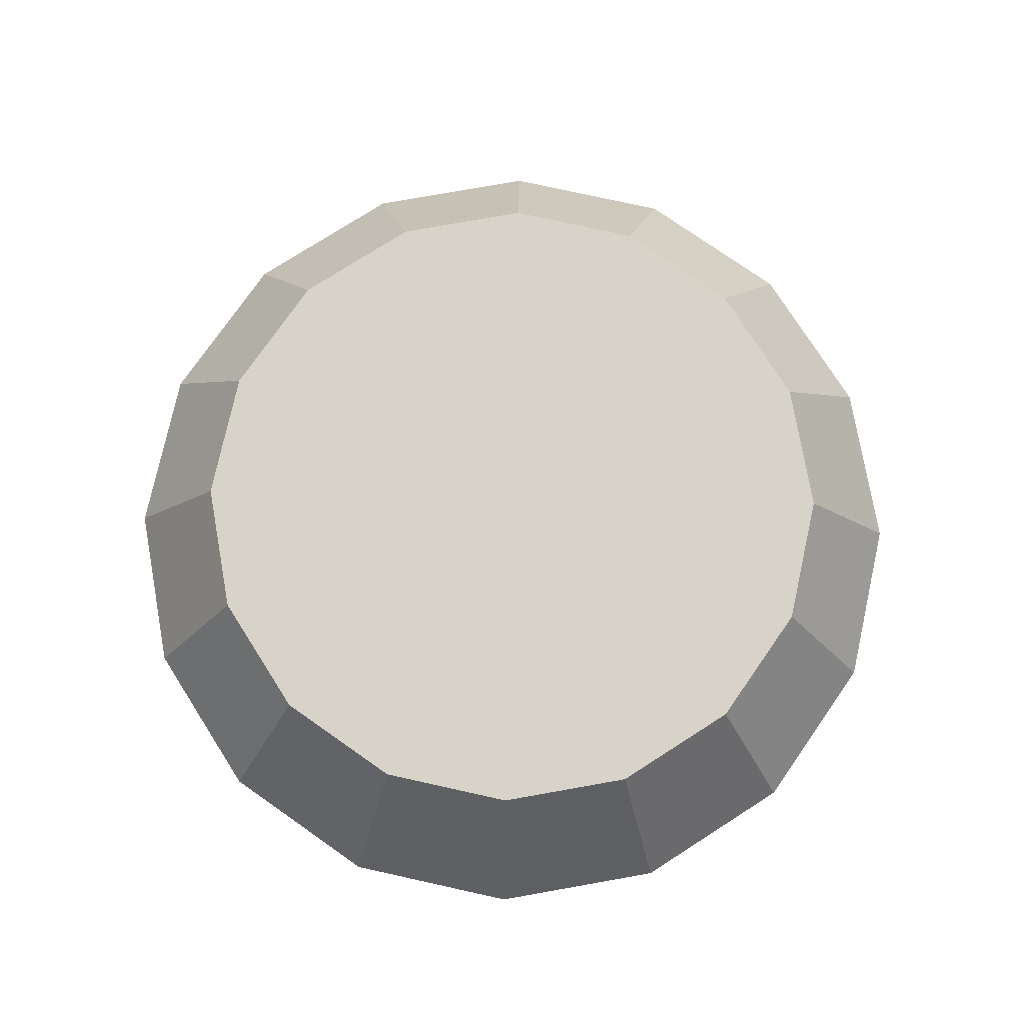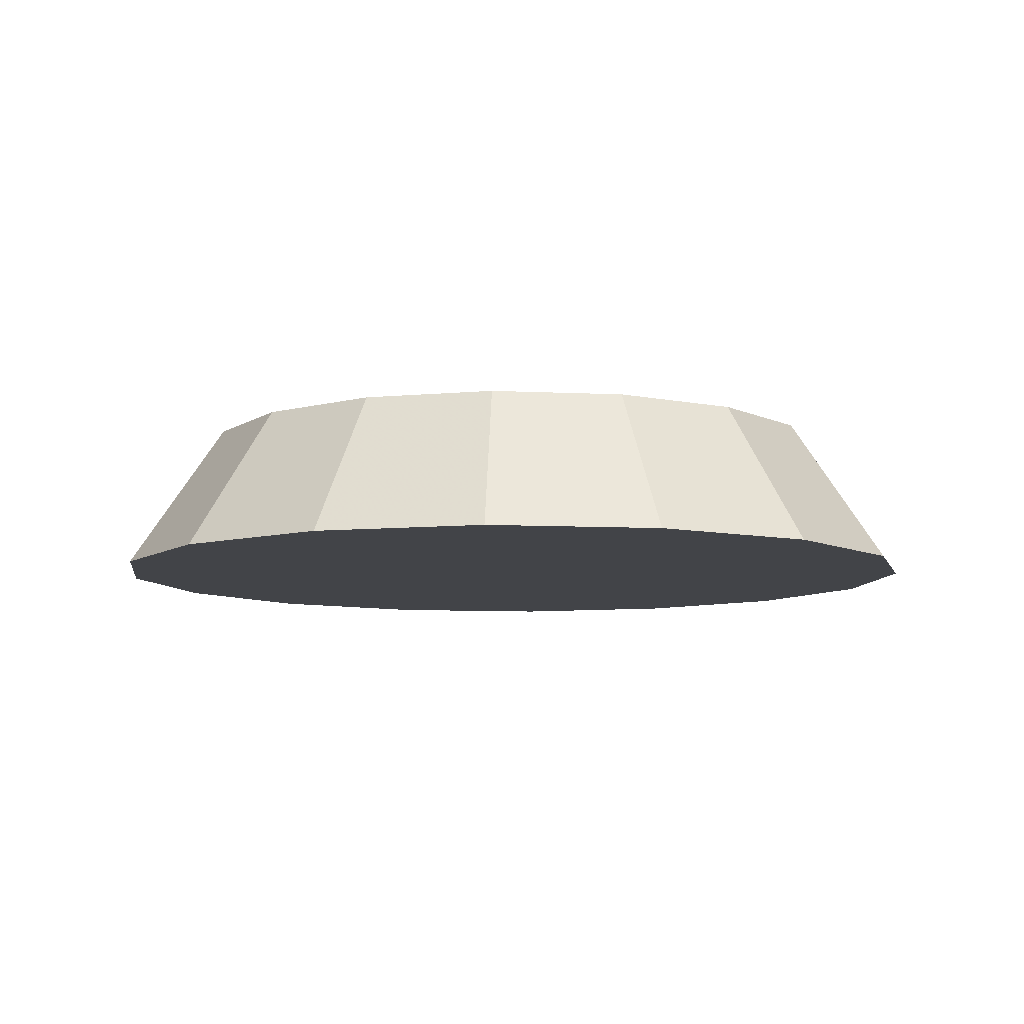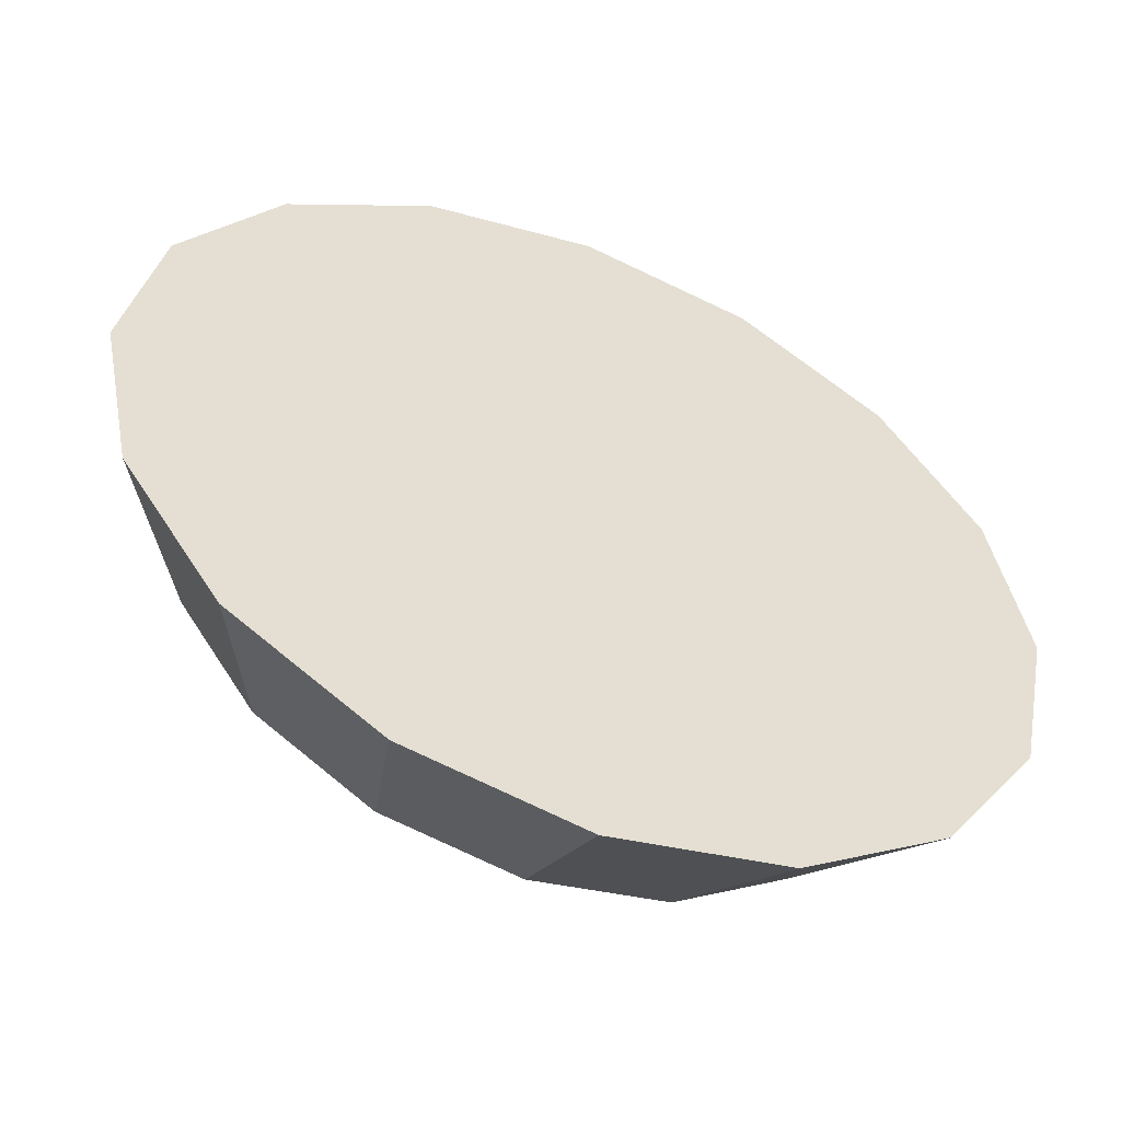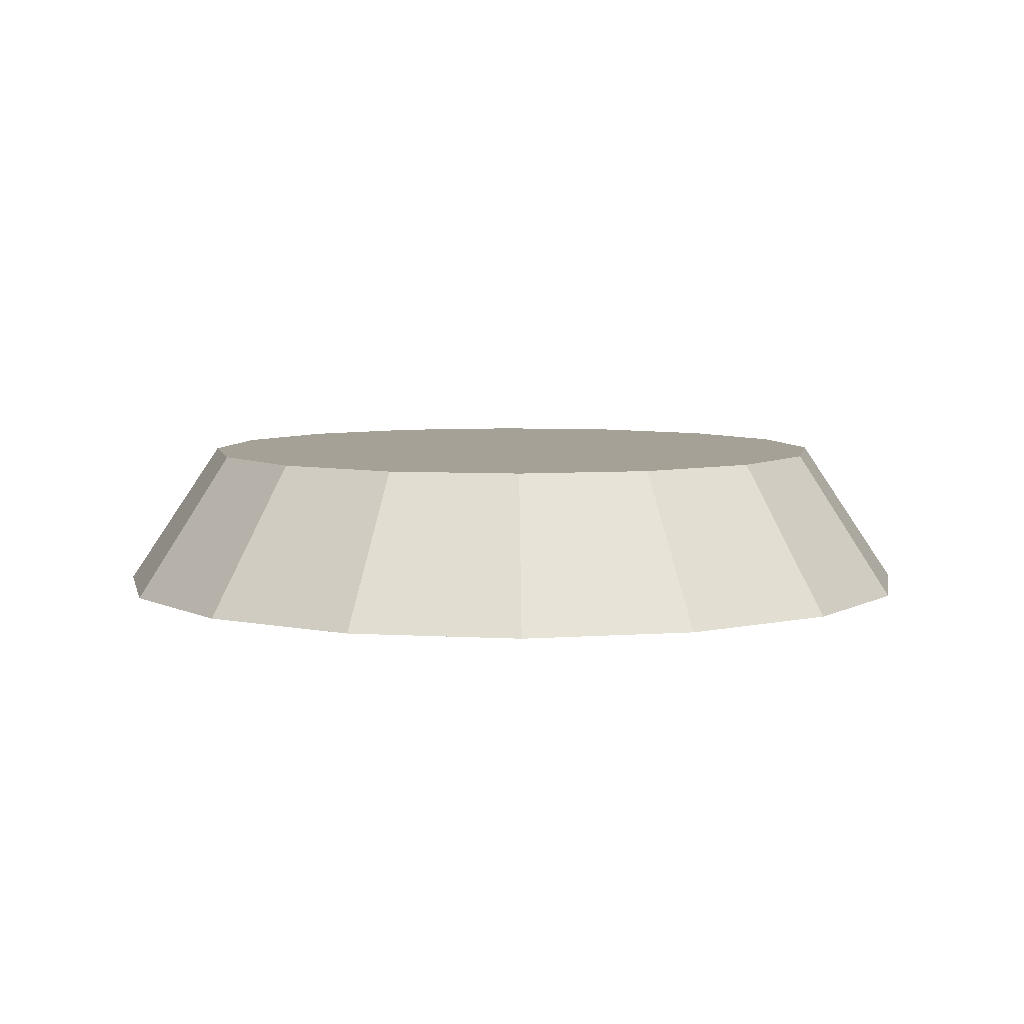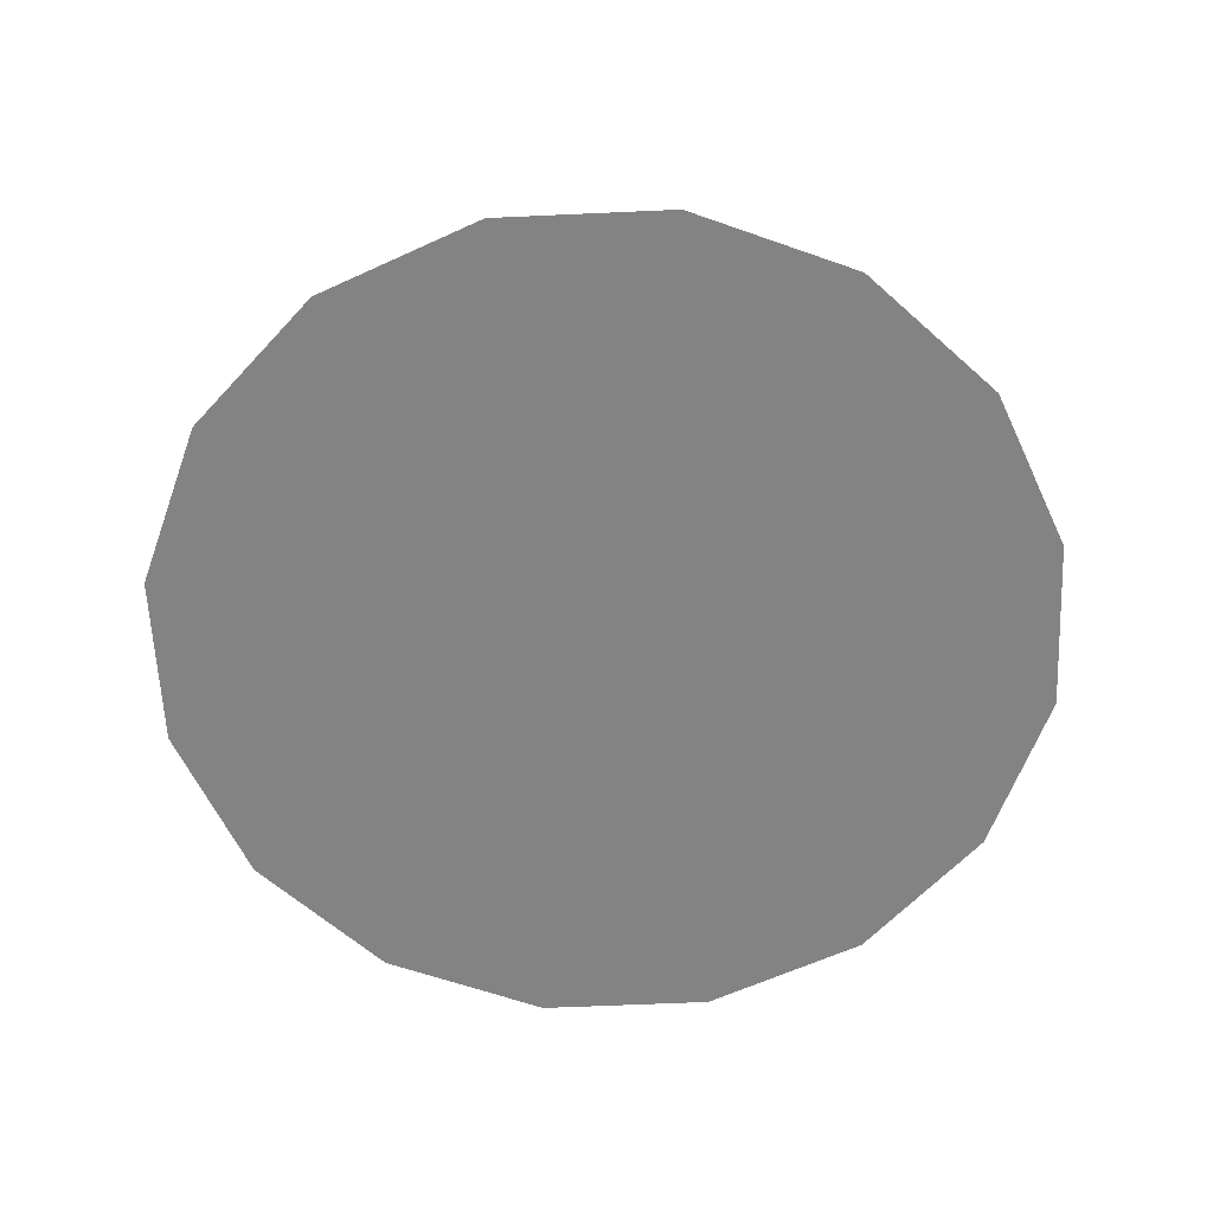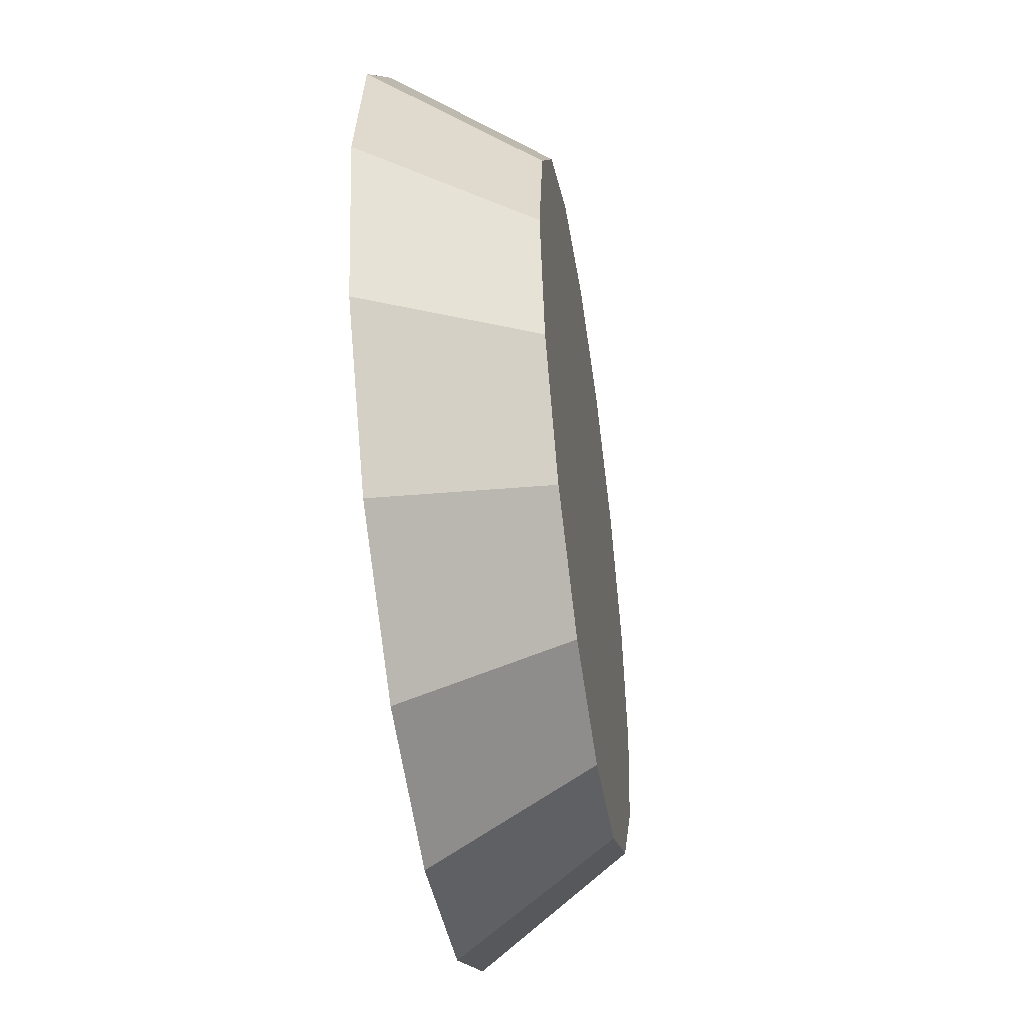
<metadata>
{"format":"obj","ext":"obj","renderer":"f3d","projection":"perspective","resolution":1024,"background":"white","views":[{"elev":77.1,"azim":-88.8,"up":"+Y"},{"elev":-8.1,"azim":48.4,"up":"+Y"},{"elev":-53.7,"azim":-22.5,"up":"+Z"},{"elev":6.1,"azim":-158.7,"up":"+Y"},{"elev":-61.2,"azim":-31.1,"up":"+Y"},{"elev":-47.8,"azim":98.4,"up":"+Z"}]}
</metadata>
<code>
v -3.002 0.1126 -3.218
v -3.011 0.1126 -3.26
v -3.034 0.1126 -3.295
v -3.07 0.1126 -3.319
v -3.111 0.1126 -3.327
v -3.153 0.1126 -3.319
v -3.189 0.1126 -3.295
v -3.212 0.1126 -3.26
v -3.22 0.1126 -3.218
v -3.212 0.1126 -3.177
v -3.189 0.1126 -3.141
v -3.153 0.1126 -3.117
v -3.111 0.1126 -3.109
v -3.07 0.1126 -3.117
v -3.034 0.1126 -3.141
v -3.011 0.1126 -3.177
v -3.111 0.1126 -3.218
v -3.111 0.1126 -3.218
v -3.111 0.1126 -3.218
v -3.111 0.1126 -3.218
v -3.111 0.1126 -3.218
v -3.111 0.1126 -3.218
v -3.111 0.1126 -3.218
v -3.111 0.1126 -3.218
v -3.111 0.1126 -3.218
v -3.111 0.1126 -3.218
v -3.111 0.1126 -3.218
v -3.111 0.1126 -3.218
v -3.111 0.1126 -3.218
v -3.111 0.1126 -3.218
v -3.111 0.1126 -3.218
v -3.111 0.1126 -3.218
v -3.027 0.1497 -3.218
v -3.033 0.1497 -3.251
v -3.052 0.1497 -3.278
v -3.079 0.1497 -3.296
v -3.111 0.1497 -3.303
v -3.144 0.1497 -3.296
v -3.171 0.1497 -3.278
v -3.189 0.1497 -3.251
v -3.196 0.1497 -3.218
v -3.189 0.1497 -3.186
v -3.171 0.1497 -3.159
v -3.144 0.1497 -3.14
v -3.111 0.1497 -3.134
v -3.079 0.1497 -3.14
v -3.052 0.1497 -3.159
v -3.033 0.1497 -3.186
v -3.111 0.1497 -3.218
v -3.111 0.1497 -3.218
v -3.111 0.1497 -3.218
v -3.111 0.1497 -3.218
v -3.111 0.1497 -3.218
v -3.111 0.1497 -3.218
v -3.111 0.1497 -3.218
v -3.111 0.1497 -3.218
v -3.111 0.1497 -3.218
v -3.111 0.1497 -3.218
v -3.111 0.1497 -3.218
v -3.111 0.1497 -3.218
v -3.111 0.1497 -3.218
v -3.111 0.1497 -3.218
v -3.111 0.1497 -3.218
v -3.111 0.1497 -3.218
f 33 34 49
f 49 34 50
f 34 35 50
f 50 35 51
f 35 36 51
f 51 36 52
f 36 37 52
f 52 37 53
f 37 38 53
f 53 38 54
f 38 39 54
f 54 39 55
f 39 40 55
f 55 40 56
f 40 41 56
f 56 41 57
f 41 42 57
f 57 42 58
f 42 43 58
f 58 43 59
f 43 44 59
f 59 44 60
f 44 45 60
f 60 45 61
f 45 46 61
f 61 46 62
f 46 47 62
f 62 47 63
f 47 48 63
f 63 48 64
f 48 33 64
f 64 33 49
f 2 1 17
f 2 17 18
f 3 2 18
f 3 18 19
f 4 3 19
f 4 19 20
f 5 4 20
f 5 20 21
f 6 5 21
f 6 21 22
f 7 6 22
f 7 22 23
f 8 7 23
f 8 23 24
f 9 8 24
f 9 24 25
f 10 9 25
f 10 25 26
f 11 10 26
f 11 26 27
f 12 11 27
f 12 27 28
f 13 12 28
f 13 28 29
f 14 13 29
f 14 29 30
f 15 14 30
f 15 30 31
f 16 15 31
f 16 31 32
f 1 16 32
f 1 32 17
f 49 50 17
f 17 50 18
f 50 51 18
f 18 51 19
f 51 52 19
f 19 52 20
f 52 53 20
f 20 53 21
f 53 54 21
f 21 54 22
f 54 55 22
f 22 55 23
f 55 56 23
f 23 56 24
f 56 57 24
f 24 57 25
f 57 58 25
f 25 58 26
f 58 59 26
f 26 59 27
f 59 60 27
f 27 60 28
f 60 61 28
f 28 61 29
f 61 62 29
f 29 62 30
f 62 63 30
f 30 63 31
f 63 64 31
f 31 64 32
f 64 49 32
f 32 49 17
f 1 2 33
f 33 2 34
f 2 3 34
f 34 3 35
f 3 4 35
f 35 4 36
f 4 5 36
f 36 5 37
f 5 6 37
f 37 6 38
f 6 7 38
f 38 7 39
f 7 8 39
f 39 8 40
f 8 9 40
f 40 9 41
f 9 10 41
f 41 10 42
f 10 11 42
f 42 11 43
f 11 12 43
f 43 12 44
f 12 13 44
f 44 13 45
f 13 14 45
f 45 14 46
f 14 15 46
f 46 15 47
f 15 16 47
f 47 16 48
f 16 1 48
f 48 1 33

</code>
